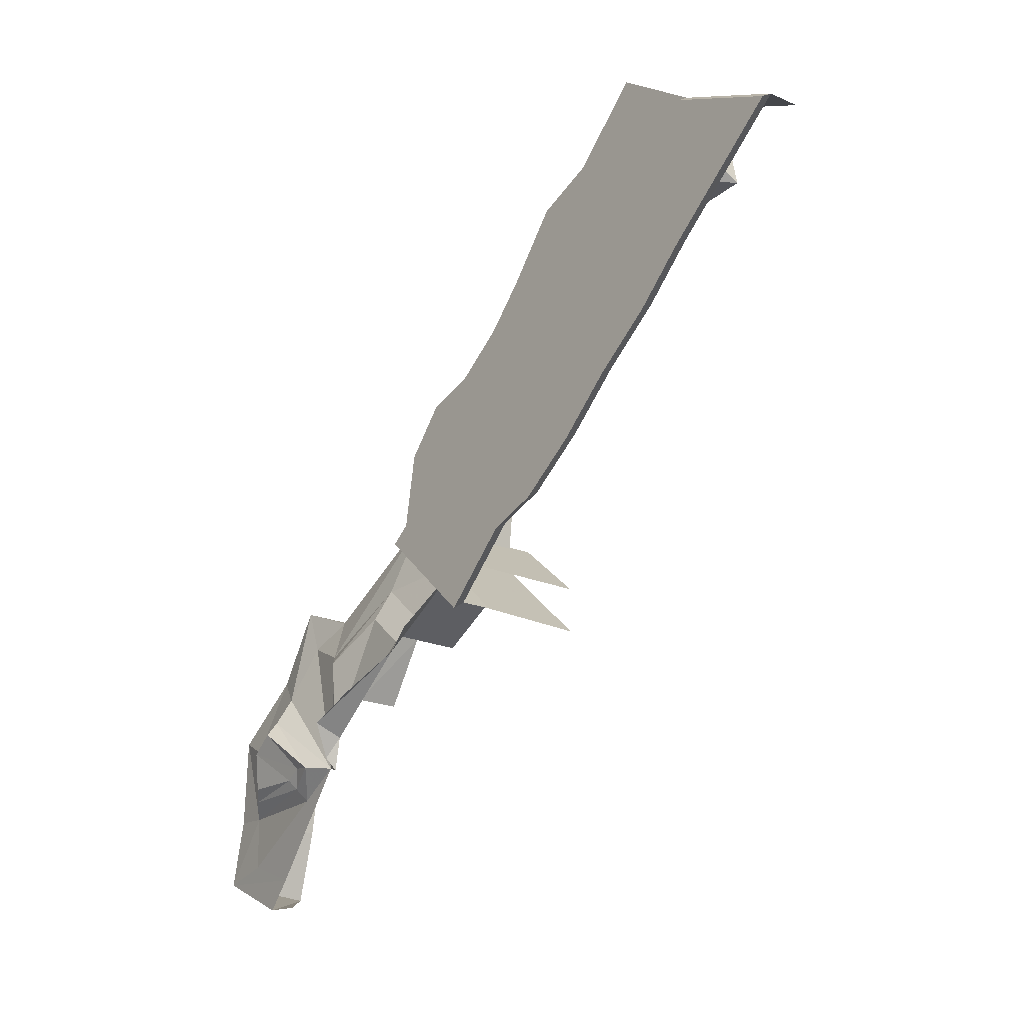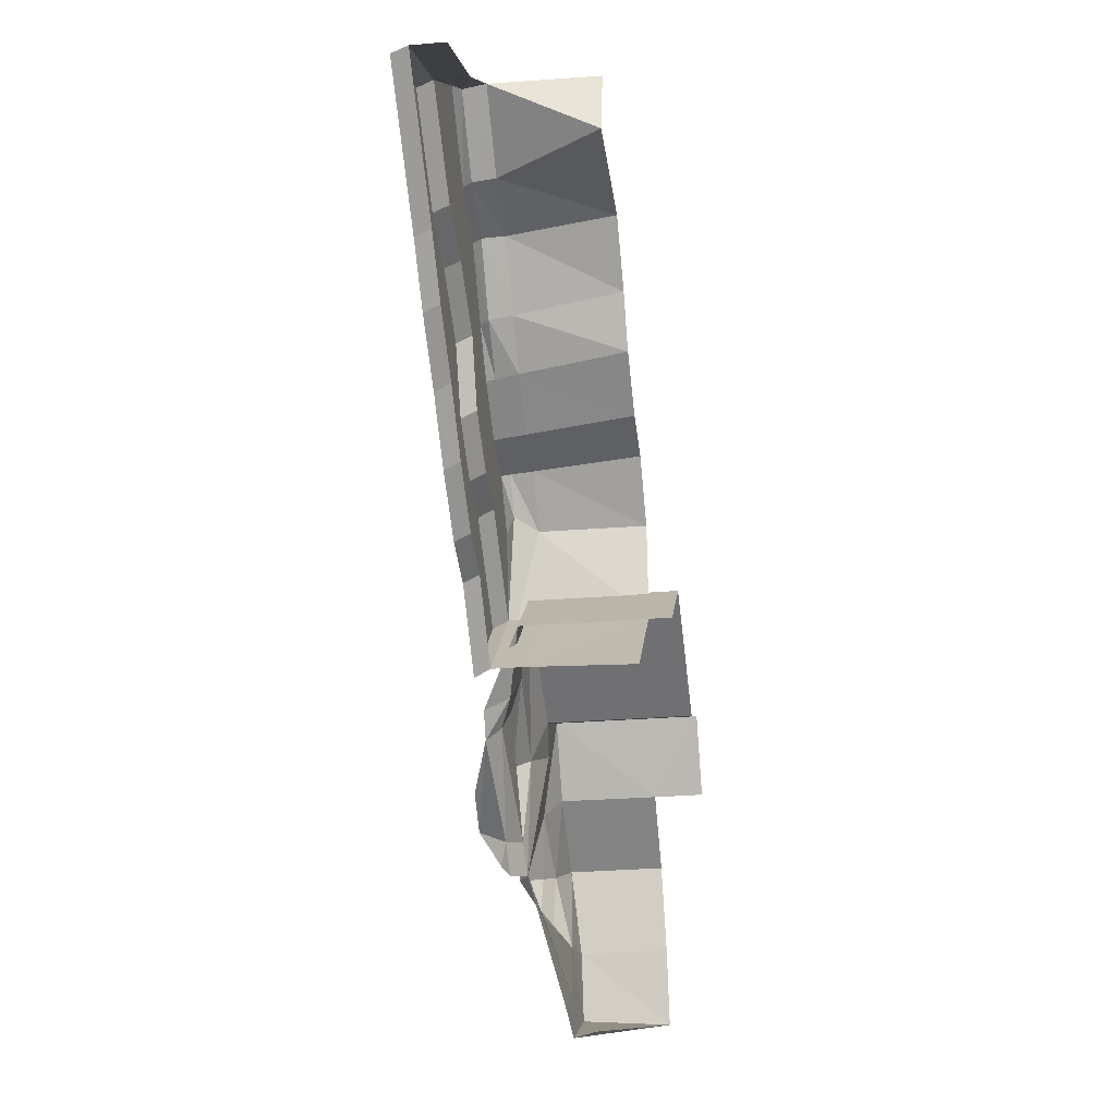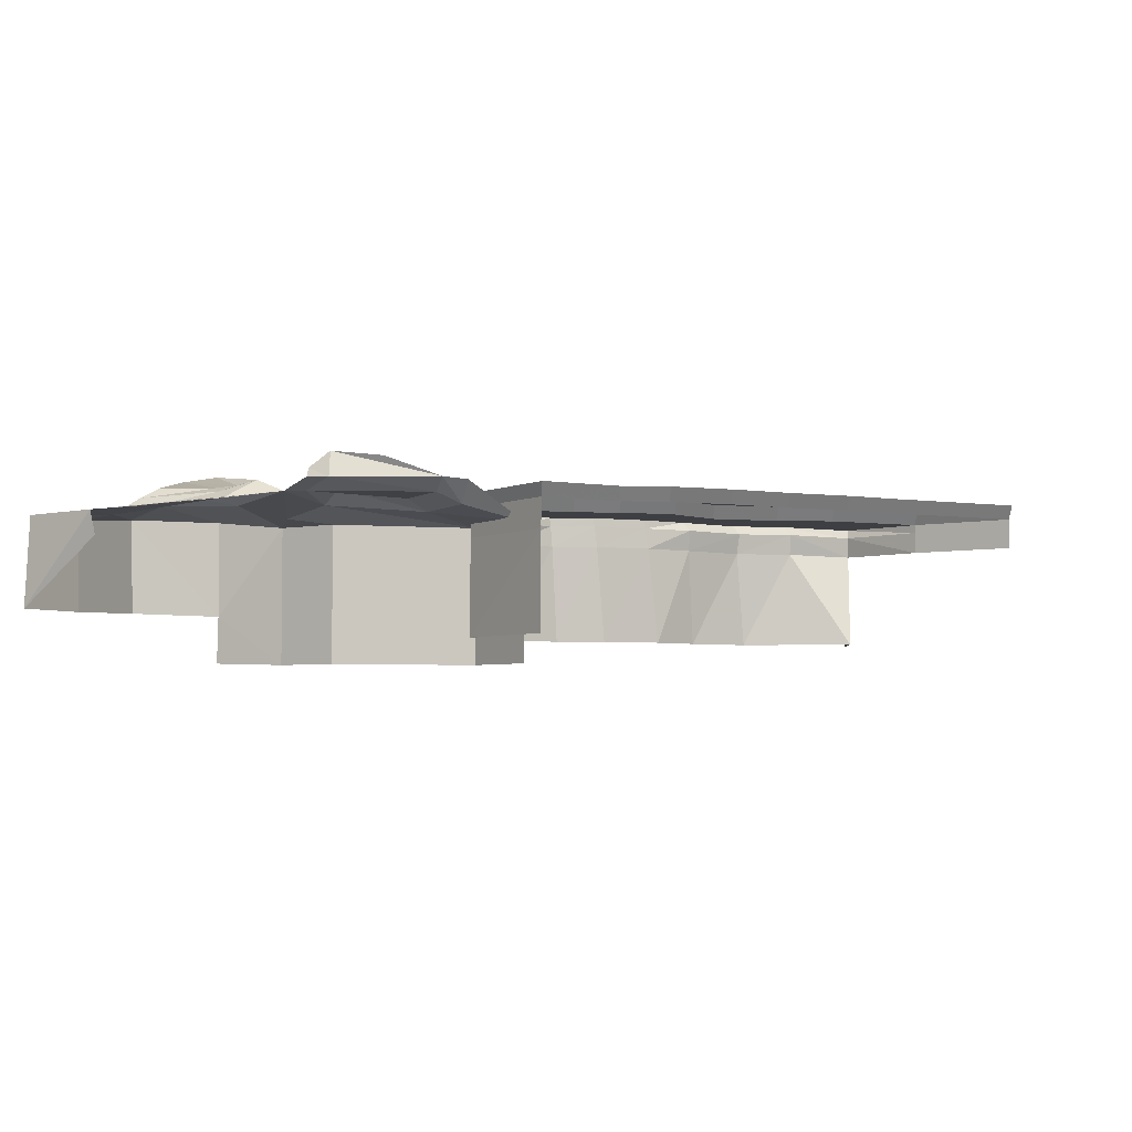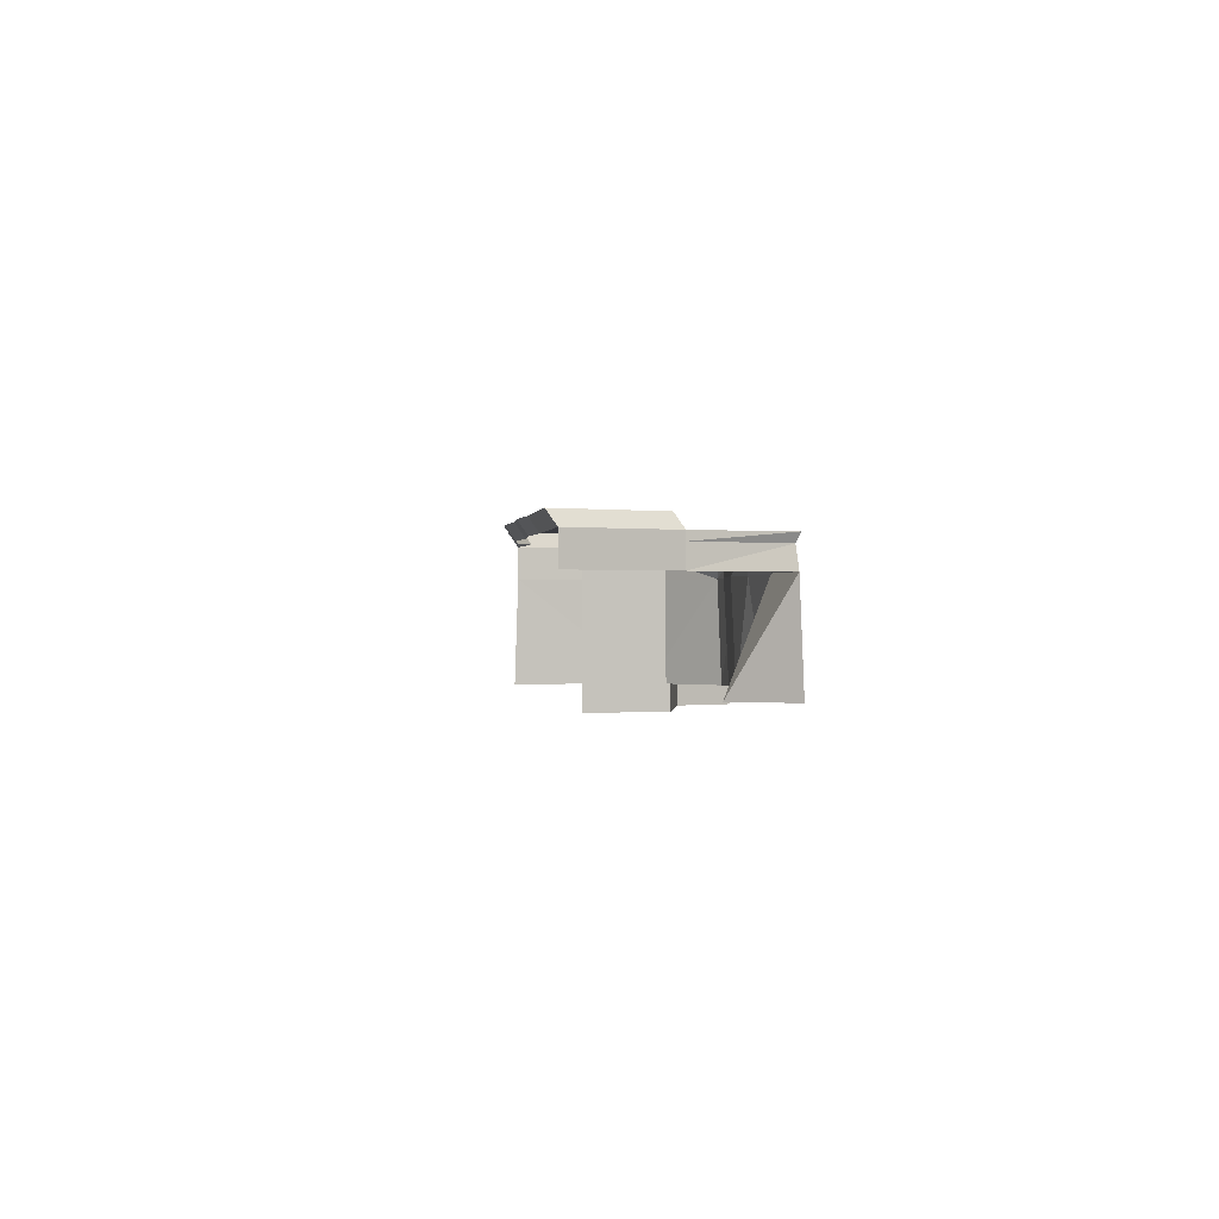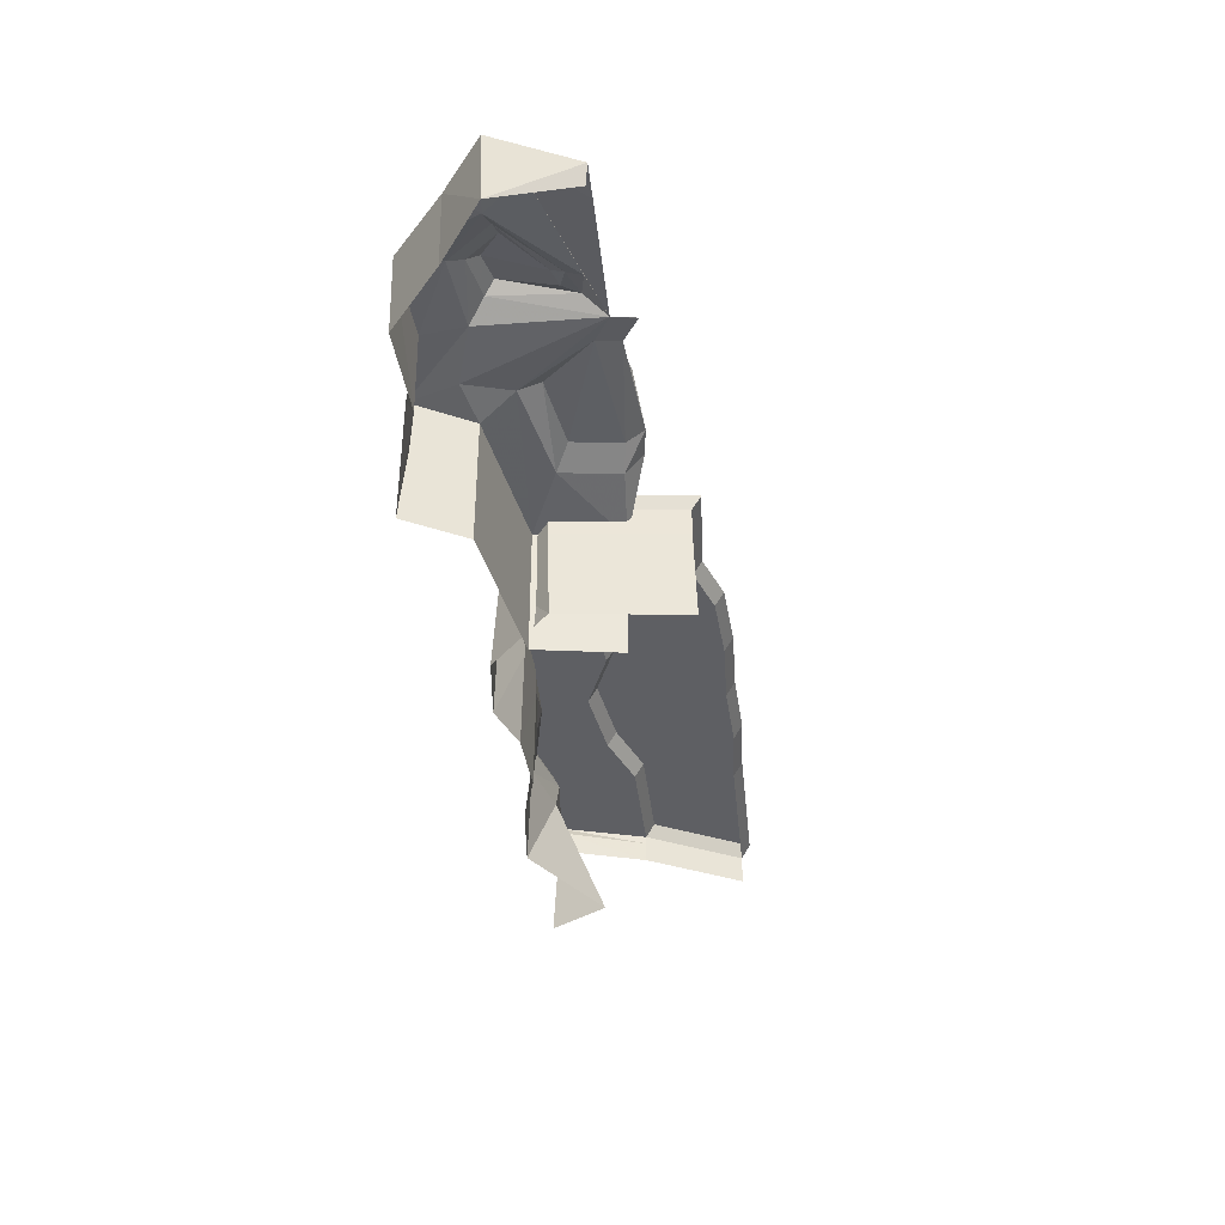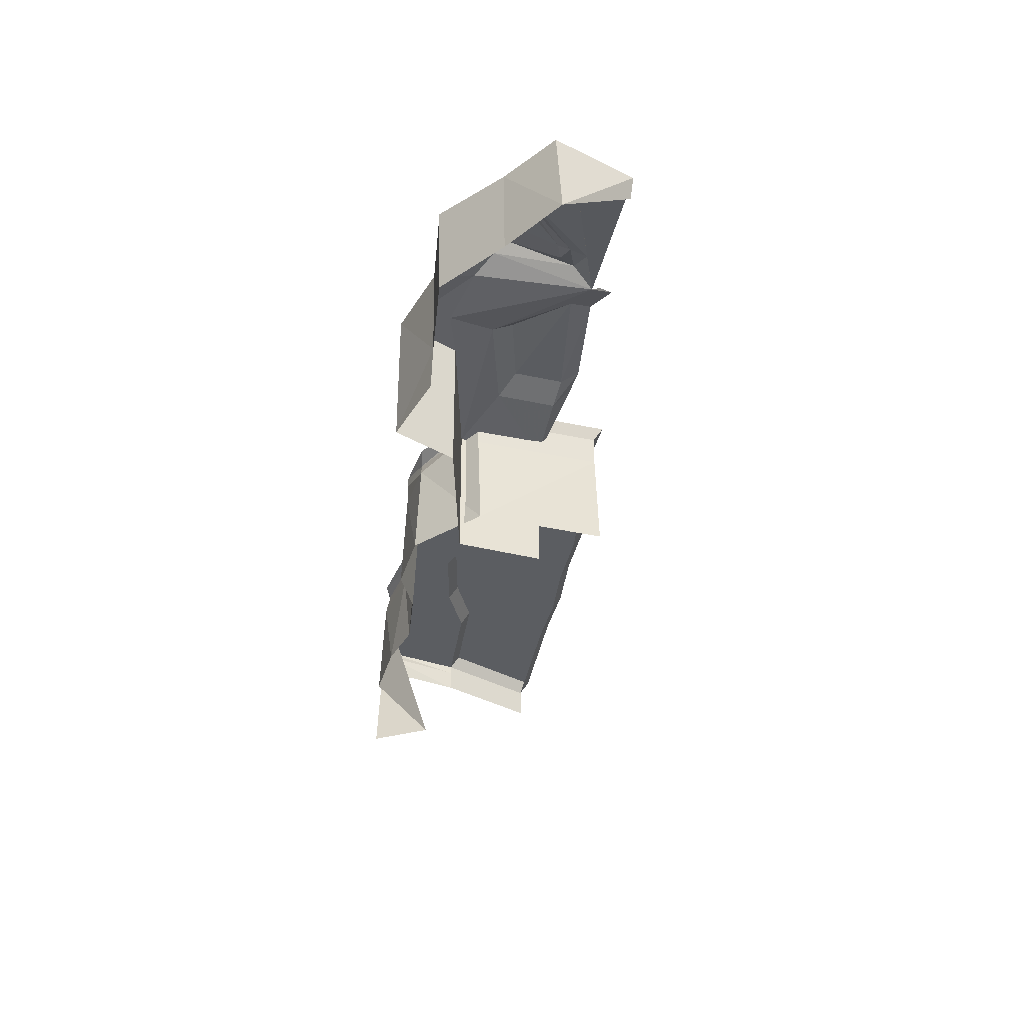
<metadata>
{"format":"obj","ext":"obj","renderer":"f3d","projection":"perspective","resolution":1024,"background":"white","views":[{"elev":-20.3,"azim":-128.8,"up":"+Z"},{"elev":-25.9,"azim":-82.2,"up":"+Z"},{"elev":-4.1,"azim":-166.2,"up":"+Y"},{"elev":0.0,"azim":-55.9,"up":"+Y"},{"elev":-41.7,"azim":136.5,"up":"+Y"},{"elev":-36.0,"azim":121.1,"up":"+Y"}]}
</metadata>
<code>
g sideFloor1
v -6.208e+04 -1576 7.607e+04
v -6.353e+04 -74.67 74785
v -6.354e+04 -1576 7.473e+04
v -6.209e+04 -74.67 7.613e+04
v -6.23e+04 -74.67 7.737e+04
v -6.223e+04 -1576 77394
v -6.353e+04 254.3 74785
v -6.209e+04 254.3 7.613e+04
v -6.251e+04 249.2 7.751e+04
v -6.353e+04 383.1 74785
v -6.209e+04 383.1 7.613e+04
v -6.23e+04 383.1 7.737e+04
v -6.287e+04 -74.67 7.802e+04
v -6.292e+04 -1576 7.813e+04
v -6.285e+04 249.2 7.801e+04
v -6.284e+04 383.1 7.8e+04
v -6.355e+04 -74.67 7.823e+04
v -6.364e+04 -1576 7.837e+04
v -6.427e+04 -74.67 7.878e+04
v -6.439e+04 -1576 7.893e+04
v -6.482e+04 -74.67 7.937e+04
v -6.483e+04 -1576 7.961e+04
v -6.547e+04 -74.67 8.021e+04
v -6.555e+04 -1576 8.035e+04
v -6.63e+04 -74.67 8.056e+04
v -6.729e+04 -1576 8.05e+04
v -6.717e+04 -74.67 8.144e+04
v -6.709e+04 -1576 8.147e+04
v -6.632e+04 249.2 8.052e+04
v -6.716e+04 249.2 8.139e+04
v -6.621e+04 383.1 8.053e+04
v -6.716e+04 383.1 8.146e+04
v -6.552e+04 249.2 8.017e+04
v -6.54e+04 383.1 8.018e+04
v -6.485e+04 249.2 7.931e+04
v -6.472e+04 383.1 7.932e+04
v -6.422e+04 249.2 7.875e+04
v -6.419e+04 383.1 7.873e+04
v -6.352e+04 249.2 7.822e+04
v -6.35e+04 383.1 7.82e+04
v -6.995e+04 590.8 7.986e+04
v -6.717e+04 590.8 7.95e+04
v -6.84e+04 590.8 8.052e+04
v -6.827e+04 590.8 7.842e+04
v -6.631e+04 590.8 7.922e+04
v -6.76e+04 590.8 7.776e+04
v -6.537e+04 590.8 7.865e+04
v -6.678e+04 590.8 7.712e+04
v -6.492e+04 590.8 7.777e+04
v -6.603e+04 590.8 7.642e+04
v -6.416e+04 590.8 7.724e+04
v -6.522e+04 590.8 7.582e+04
v -6.347e+04 590.8 7.705e+04
v -6.452e+04 590.8 7.557e+04
v -6.214e+04 590.8 7.599e+04
v -6.358e+04 590.8 7.465e+04
v -6.835e+04 383.1 8.066e+04
v -6.711e+04 383.1 7.964e+04
v -6.621e+04 383.1 8.053e+04
v -6.716e+04 383.1 8.146e+04
v -6.54e+04 383.1 8.018e+04
v -6.626e+04 383.1 7.936e+04
v -6.472e+04 383.1 7.932e+04
v -6.532e+04 383.1 7.879e+04
v -6.419e+04 383.1 7.873e+04
v -6.487e+04 383.1 7.791e+04
v -6.35e+04 383.1 7.82e+04
v -6.411e+04 383.1 7.738e+04
v -6.284e+04 383.1 7.8e+04
v -6.341e+04 383.1 7.719e+04
v -6.23e+04 383.1 7.737e+04
v -6.209e+04 383.1 7.613e+04
v -6.989e+04 -74.67 8e+04
v -6.835e+04 254.3 8.066e+04
v -6.835e+04 -74.67 8.066e+04
v -6.989e+04 254.3 8e+04
v -6.716e+04 249.2 8.139e+04
v -6.717e+04 -74.67 8.144e+04
v -6.835e+04 383.1 8.066e+04
v -6.989e+04 383.1 8e+04
v -6.716e+04 383.1 8.146e+04
v -6.84e+04 590.8 8.052e+04
v -6.995e+04 590.8 7.986e+04
v -6.822e+04 383.1 7.856e+04
v -6.995e+04 590.8 7.986e+04
v -6.989e+04 383.1 8e+04
v -6.827e+04 590.8 7.842e+04
v -6.755e+04 383.1 7.79e+04
v -6.827e+04 590.8 7.842e+04
v -6.822e+04 383.1 7.856e+04
v -6.76e+04 590.8 7.776e+04
v -6.673e+04 383.1 7.726e+04
v -6.678e+04 590.8 7.712e+04
v -6.598e+04 383.1 7.656e+04
v -6.603e+04 590.8 7.642e+04
v -6.517e+04 383.1 7.596e+04
v -6.522e+04 590.8 7.582e+04
v -6.447e+04 383.1 7.571e+04
v -6.452e+04 590.8 7.557e+04
v -6.353e+04 383.1 74785
v -6.358e+04 590.8 7.465e+04
v -6.358e+04 590.8 7.465e+04
v -6.214e+04 590.8 7.599e+04
v -6.017e+04 -1981 7.535e+04
v -5.922e+04 100.3 7.572e+04
v -5.922e+04 -1981 7.572e+04
v -6.017e+04 100.3 7.535e+04
v -5.862e+04 -1289 7.471e+04
v -5.86e+04 -1981 7.472e+04
v -5.86e+04 100.3 7.472e+04
v -6.207e+04 -1981 7.644e+04
v -6.207e+04 100.3 7.644e+04
v -5.756e+04 100.3 7.396e+04
v -57603 -1268 7.395e+04
v -5.731e+04 -16.34 7.275e+04
v -5.735e+04 -1300 7.275e+04
v -5.707e+04 -1300 7.17e+04
v -5.709e+04 -16.34 7.179e+04
v -6.307e+04 100.3 7.559e+04
v -6.307e+04 -1981 7.559e+04
v -6.207e+04 100.3 7.644e+04
v -60265 328.2 7.474e+04
v -6.03e+04 362 7.301e+04
v -5.956e+04 170.6 7.506e+04
v -5.908e+04 308 7.433e+04
v -6.017e+04 100.3 7.535e+04
v -6.207e+04 100.3 7.644e+04
v -6.161e+04 265.5 7.545e+04
v -6.307e+04 100.3 7.559e+04
v -6.232e+04 309.1 7.486e+04
v -5.922e+04 100.3 7.572e+04
v -5.86e+04 100.3 7.472e+04
v -5.815e+04 258 7.369e+04
v -5.756e+04 100.3 7.396e+04
v -5.789e+04 53.93 7.269e+04
v -5.731e+04 -16.34 7.275e+04
v -5.709e+04 -16.34 7.179e+04
v -5.789e+04 53.93 7.194e+04
v -5.87e+04 53.93 7.162e+04
v -5.825e+04 -16.34 7.123e+04
v -5.953e+04 252 7.267e+04
v -5.819e+04 295.7 7.288e+04
v -5.839e+04 412 7.36e+04
v -5.9e+04 510.4 7.394e+04
v -5.987e+04 535.6 7.308e+04
v -5.938e+04 360.2 7.286e+04
v -5.856e+04 582.3 7.353e+04
v -5.899e+04 661.2 7.374e+04
v -5.955e+04 470.5 7.313e+04
v -5.927e+04 424.6 7.301e+04
v -5.843e+04 447.1 7.302e+04
v -6.045e+04 407 7.346e+04
v -6.054e+04 542.2 7.455e+04
v -6.144e+04 429.6 7.503e+04
v -6.203e+04 465.8 7.455e+04
v -6.219e+04 660.1 7.432e+04
v -6.248e+04 643.3 7.463e+04
v -6.084e+04 585.9 7.334e+04
v -6.068e+04 540.8 7.288e+04
v -5.789e+04 53.93 7.194e+04
v -6.03e+04 362 7.301e+04
v -5.87e+04 53.93 7.162e+04
v -5.789e+04 53.93 7.194e+04
v -5.953e+04 252 7.267e+04
v -6.03e+04 362 7.301e+04
v -5.707e+04 -1300 7.17e+04
v -5.825e+04 -16.34 7.123e+04
v -5.829e+04 -349.9 7.131e+04
v -5.709e+04 -16.34 7.179e+04
v -6.084e+04 585.9 7.334e+04
v -6.064e+04 679.6 7.305e+04
v -6.068e+04 540.8 7.288e+04
v -6.079e+04 969.2 7.351e+04
v -6.219e+04 660.1 7.432e+04
v -6.148e+04 923.4 7.383e+04
g sideFloor1_0
f 3 2 1
f 2 4 1
f 1 4 5
f 6 1 5
f 2 7 4
f 7 8 4
f 4 8 5
f 8 9 5
f 7 10 8
f 10 11 8
f 8 11 9
f 11 12 9
f 6 5 13
f 14 6 13
f 13 5 15
f 5 9 15
f 15 9 16
f 9 12 16
f 14 13 17
f 18 14 17
f 18 17 19
f 20 18 19
f 20 19 21
f 22 20 21
f 22 21 23
f 24 22 23
f 24 23 25
f 26 24 25
f 26 25 27
f 28 26 27
f 25 29 27
f 25 23 29
f 29 30 27
f 29 31 30
f 31 32 30
f 23 33 29
f 29 33 31
f 23 21 33
f 33 34 31
f 21 35 33
f 33 35 34
f 35 36 34
f 21 19 35
f 19 37 35
f 35 37 36
f 37 38 36
f 19 17 37
f 17 39 37
f 37 39 38
f 39 40 38
f 17 13 39
f 13 15 39
f 39 15 40
f 15 16 40
f 43 42 41
f 42 44 41
f 42 45 44
f 45 46 44
f 45 47 46
f 47 48 46
f 47 49 48
f 49 50 48
f 49 51 50
f 51 52 50
f 51 53 52
f 53 54 52
f 53 55 54
f 55 56 54
f 42 43 57
f 58 42 57
f 59 58 57
f 60 59 57
f 59 61 58
f 61 62 58
f 61 63 62
f 63 64 62
f 63 65 64
f 65 66 64
f 65 67 66
f 67 68 66
f 67 69 68
f 69 70 68
f 69 71 70
f 71 72 70
f 62 45 58
f 45 42 58
f 64 47 62
f 47 45 62
f 66 49 64
f 49 47 64
f 68 51 66
f 51 49 66
f 72 55 70
f 55 53 70
f 70 53 68
f 53 51 68
f 75 74 73
f 74 76 73
f 77 74 75
f 78 77 75
f 74 79 76
f 79 80 76
f 77 81 74
f 81 79 74
f 79 82 80
f 82 83 80
f 86 85 84
f 85 87 84
f 90 89 88
f 89 91 88
f 88 91 92
f 91 93 92
f 92 93 94
f 93 95 94
f 94 95 96
f 95 97 96
f 96 97 98
f 97 99 98
f 98 99 100
f 99 101 100
f 10 102 11
f 102 103 11
f 106 105 104
f 105 107 104
f 108 105 106
f 106 109 108
f 108 110 105
f 104 107 111
f 107 112 111
f 113 110 108
f 114 113 108
f 115 113 114
f 116 115 114
f 116 117 115
f 117 118 115
f 120 111 119
f 111 121 119
f 124 123 122
f 125 123 124
f 124 122 126
f 126 122 127
f 122 128 127
f 127 128 129
f 128 130 129
f 131 124 126
f 125 124 131
f 132 125 131
f 133 125 132
f 134 133 132
f 135 133 134
f 136 135 134
f 136 137 135
f 137 138 135
f 139 138 137
f 140 139 137
f 135 138 141
f 135 142 133
f 142 143 133
f 133 143 125
f 143 144 125
f 125 144 123
f 144 145 123
f 123 145 141
f 141 146 135
f 146 142 135
f 145 146 141
f 143 147 144
f 147 148 144
f 144 148 145
f 147 149 148
f 148 149 145
f 145 149 146
f 150 149 147
f 146 150 142
f 149 150 146
f 151 150 147
f 142 151 143
f 151 147 143
f 150 151 142
f 123 152 122
f 152 153 122
f 153 152 154
f 154 152 155
f 154 155 130
f 128 154 130
f 122 153 128
f 153 154 128
f 155 156 130
f 156 157 130
f 130 157 129
f 152 158 155
f 158 156 155
f 159 158 152
f 123 159 152
f 162 161 160
f 165 164 163
f 168 167 166
f 167 169 166
f 172 171 170
f 171 173 170
f 170 173 174
f 173 175 174

</code>
